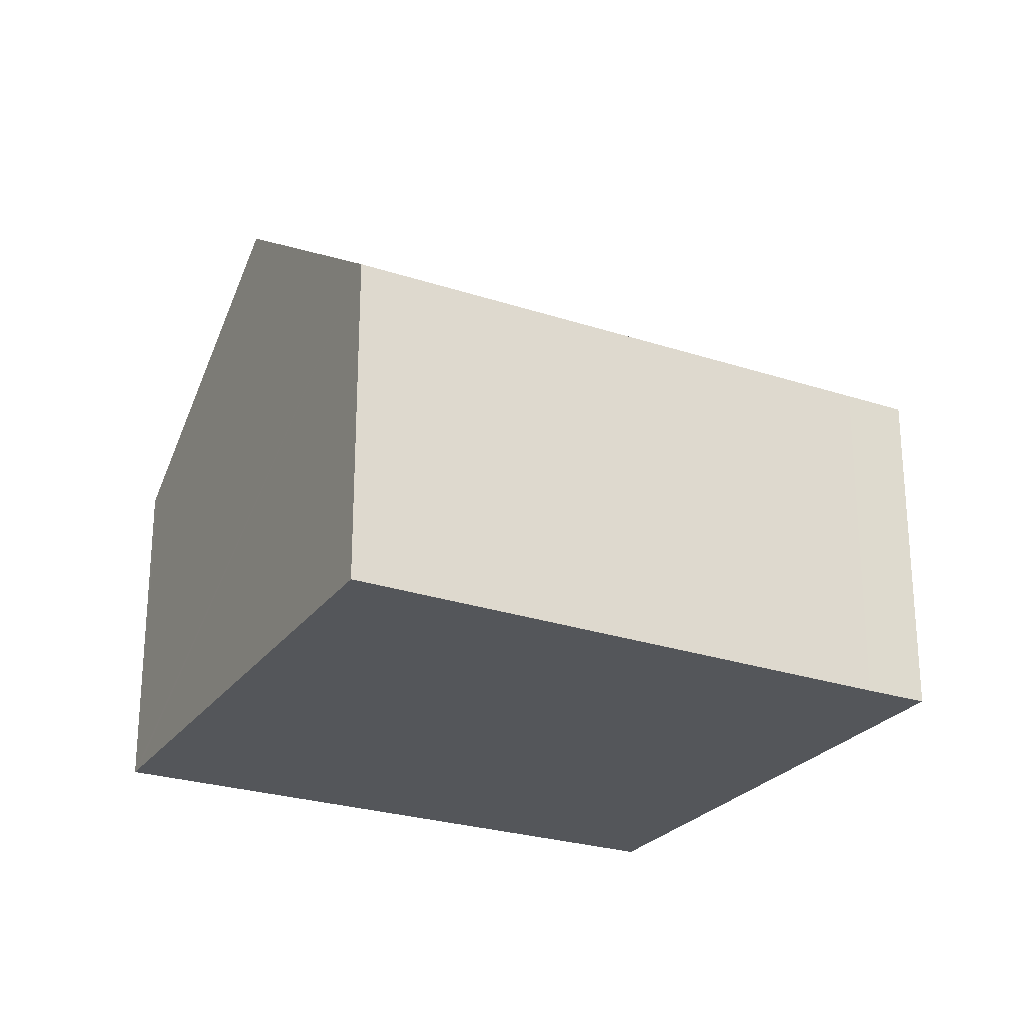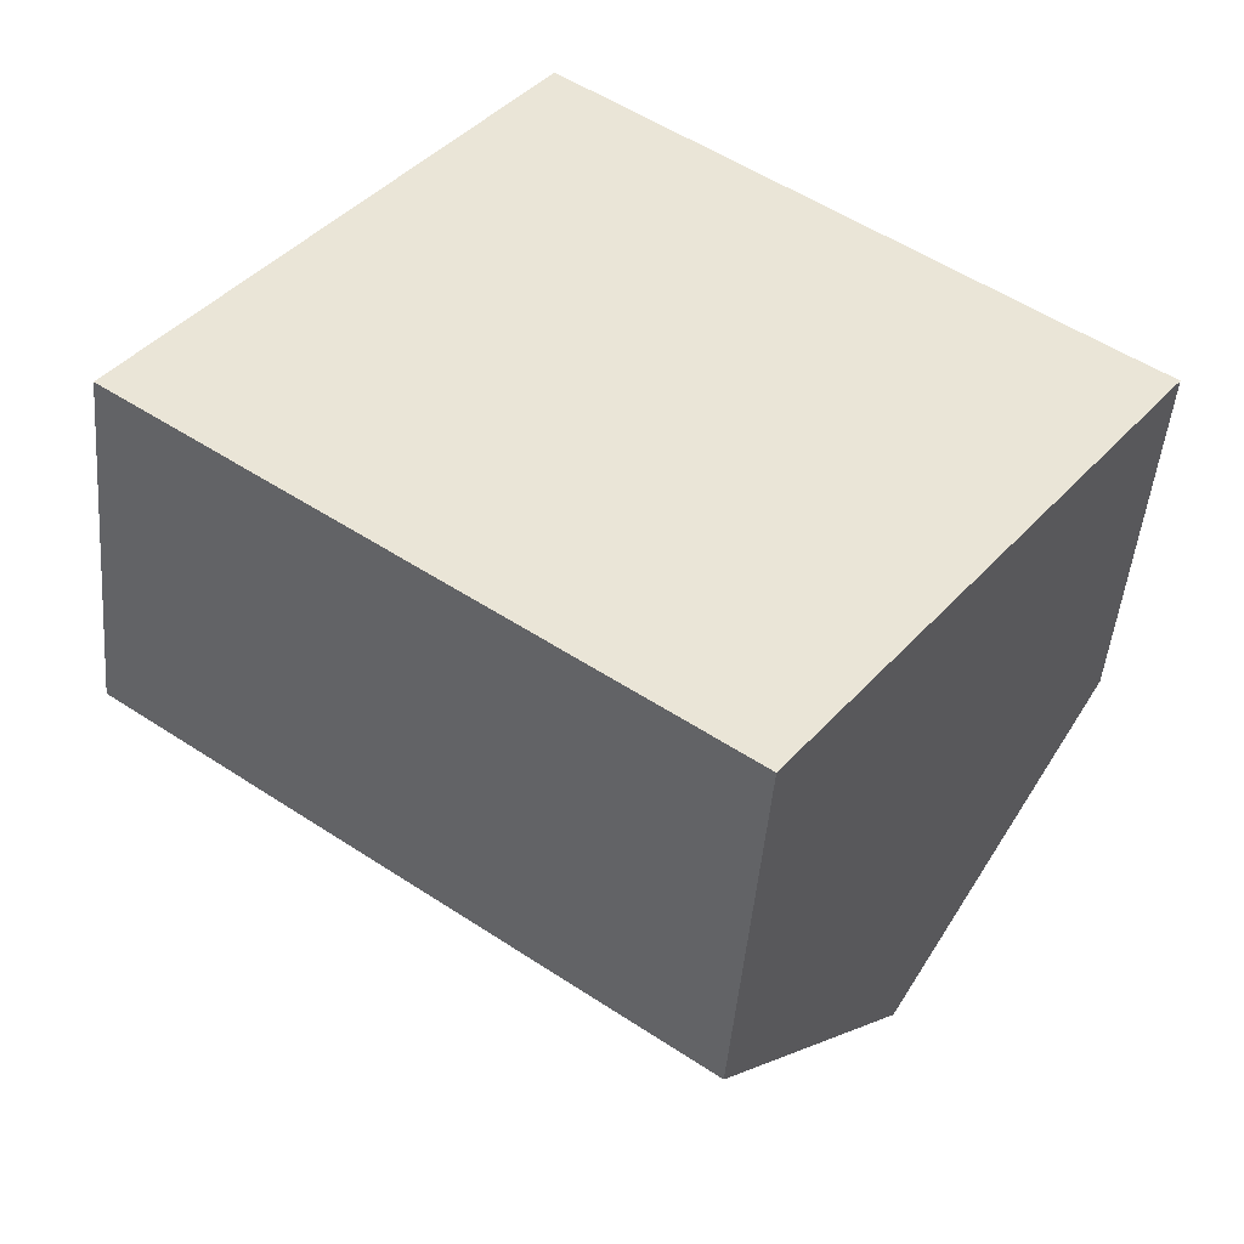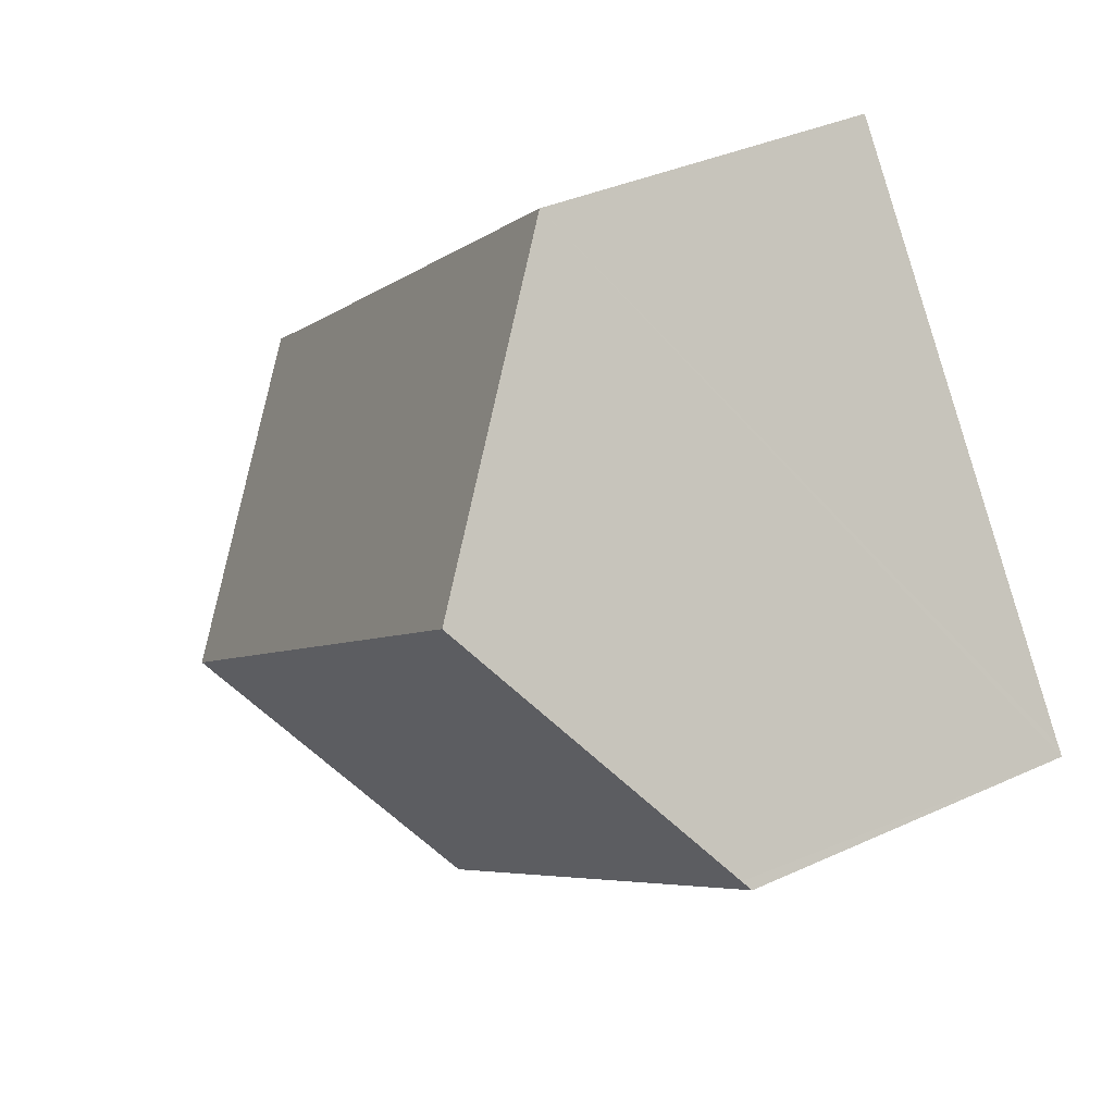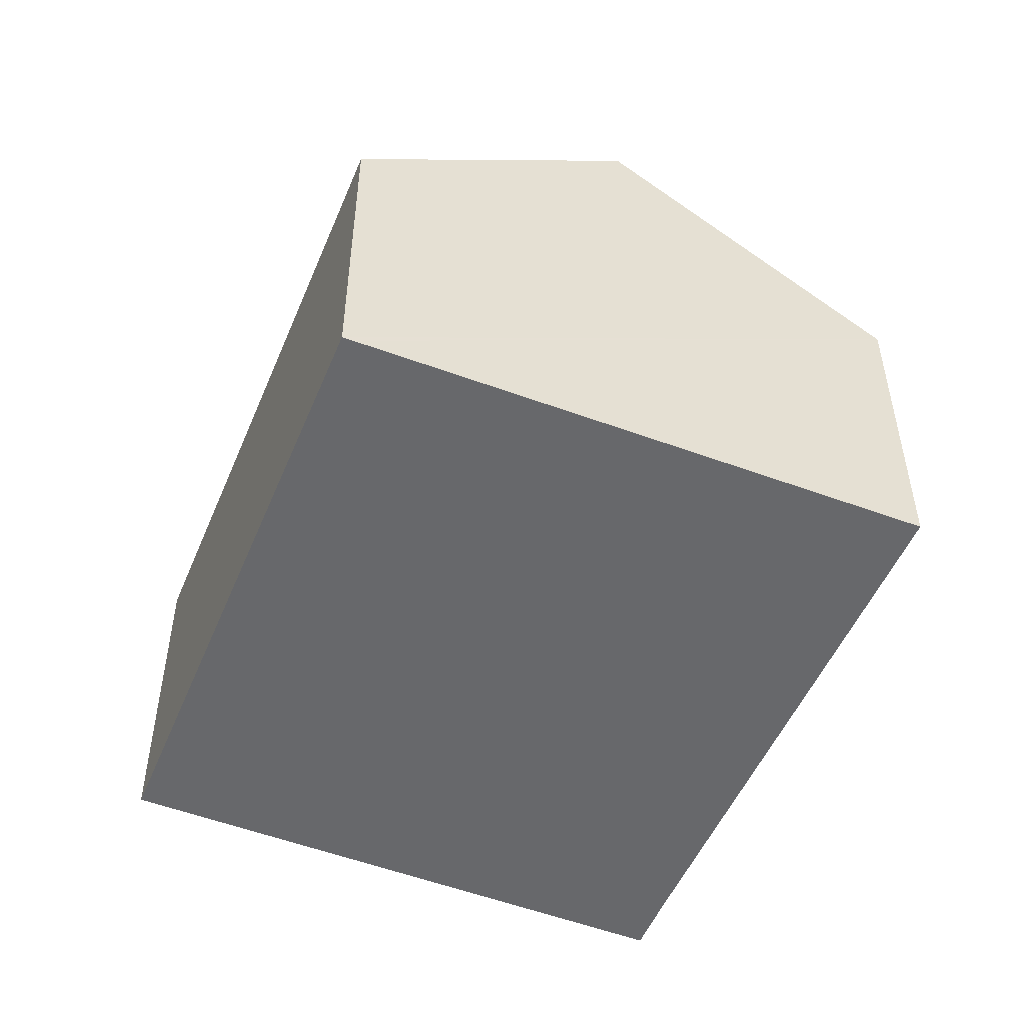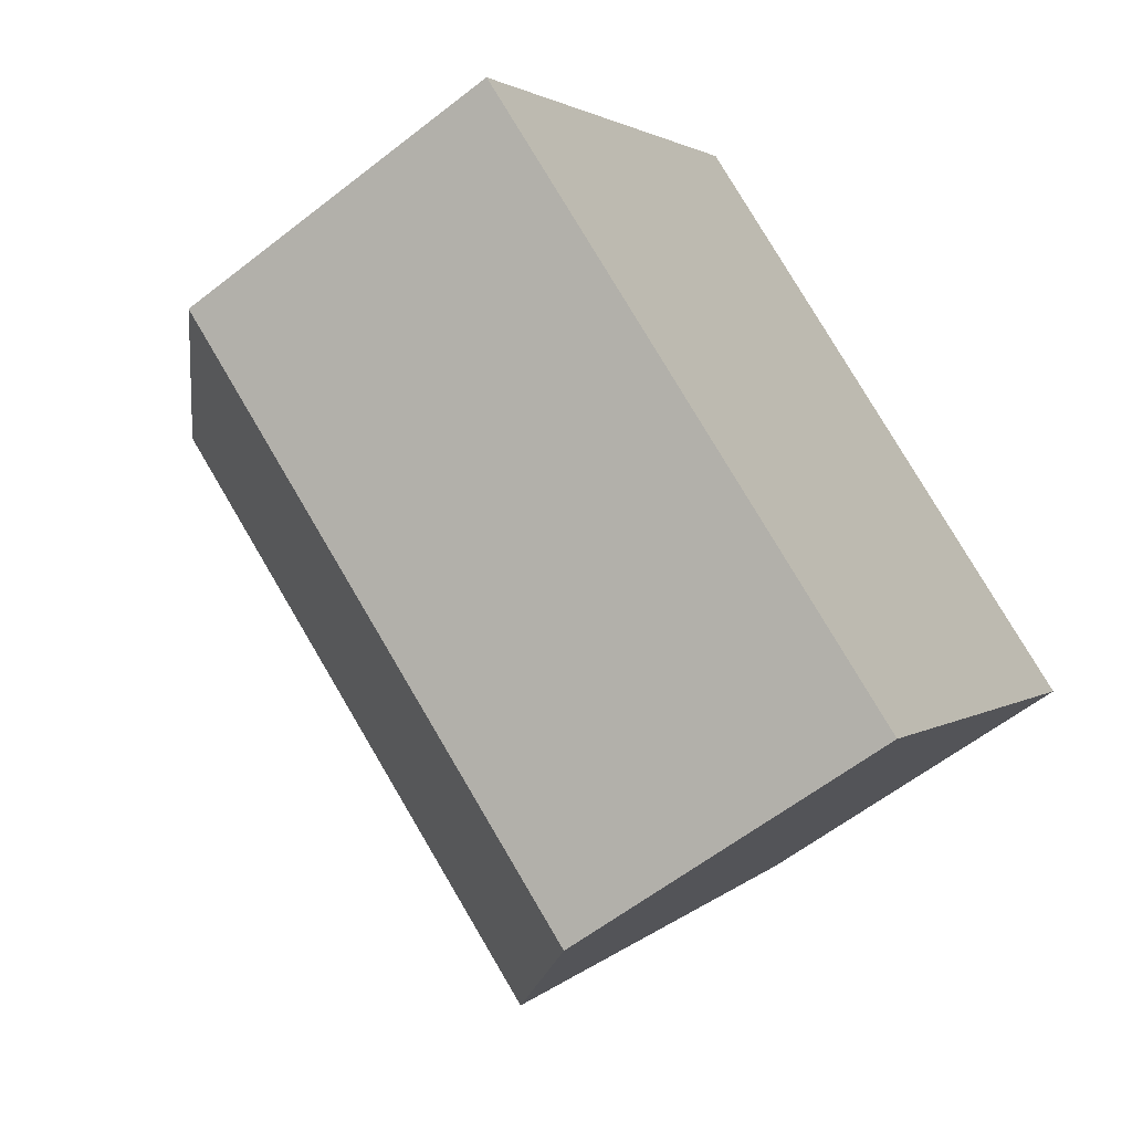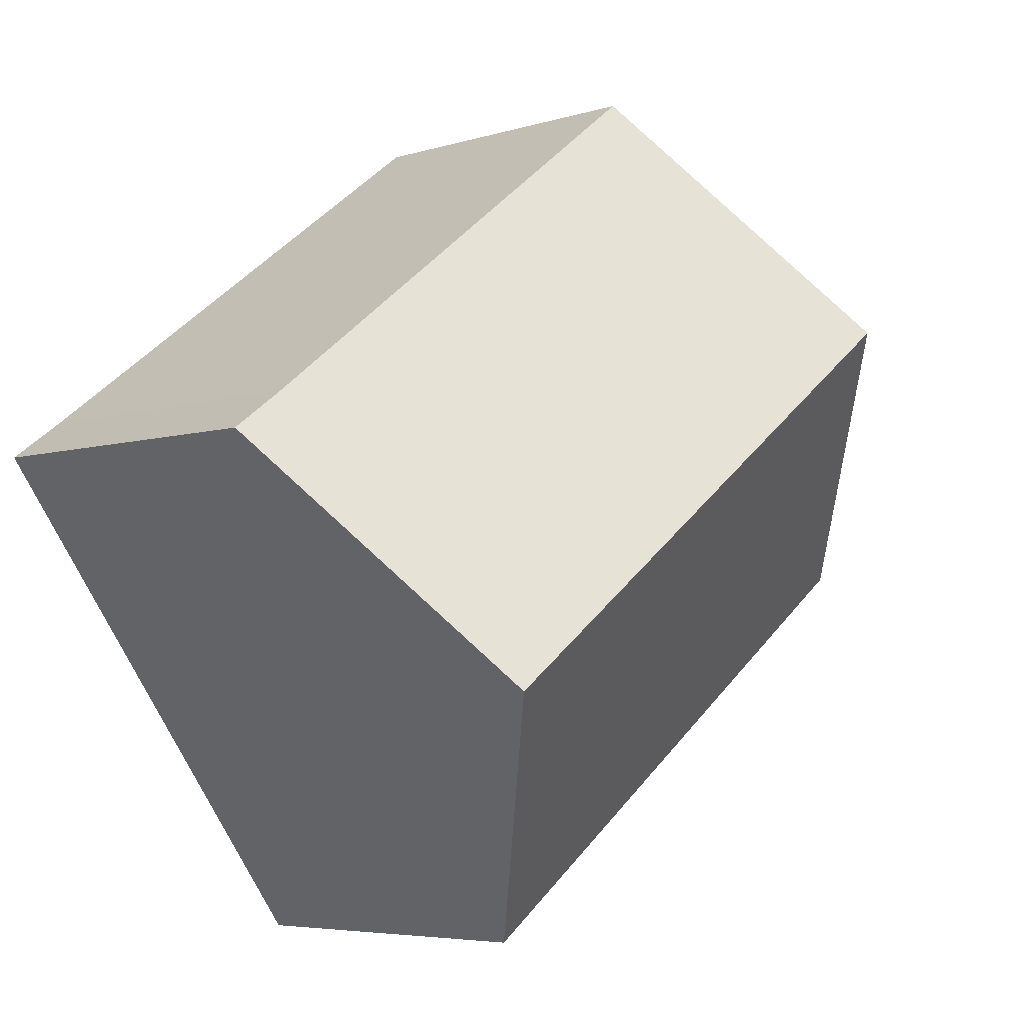
<metadata>
{"format":"obj","ext":"obj","renderer":"f3d","projection":"perspective","resolution":1024,"background":"white","views":[{"elev":-25.5,"azim":8.4,"up":"+Y"},{"elev":-47.3,"azim":-4.9,"up":"+Z"},{"elev":35.8,"azim":-121.3,"up":"+Z"},{"elev":-52.5,"azim":-76.0,"up":"+Y"},{"elev":-59.0,"azim":-51.0,"up":"+Z"},{"elev":-5.3,"azim":134.0,"up":"+Z"}]}
</metadata>
<code>
v  12.3 5.143 2.032
v  2.624 8.049 3.652
v  5.284 5.049 7.357
v  10.49 8.049 -2.118
v  13.1 5.143 1.445
v  7.825 5.091 -5.743
v  0.095 5.197 0.129
v  0 5.091 3.117e-16
v  0 0 0
v  0.095 -7.899e-18 0.129
v  2.624 -2.236e-16 3.652
v  5.284 -4.505e-16 7.357
v  12.3 -1.244e-16 2.032
v  13.1 -8.848e-17 1.445
v  10.49 1.297e-16 -2.118
v  7.825 3.517e-16 -5.743
g defaultobject
f 1 2 3
f 2 1 4
f 4 1 5
f 6 2 4
f 2 6 7
f 7 6 8
f 9 7 8
f 7 9 2
f 2 9 3
f 3 9 10
f 3 10 11
f 3 11 12
f 12 1 3
f 1 12 13
f 1 13 5
f 5 13 14
f 14 4 5
f 4 14 6
f 6 14 15
f 6 15 16
f 16 8 6
f 8 16 9
f 13 15 14
f 15 13 12
f 15 12 16
f 16 12 10
f 16 10 9
f 10 12 11

</code>
